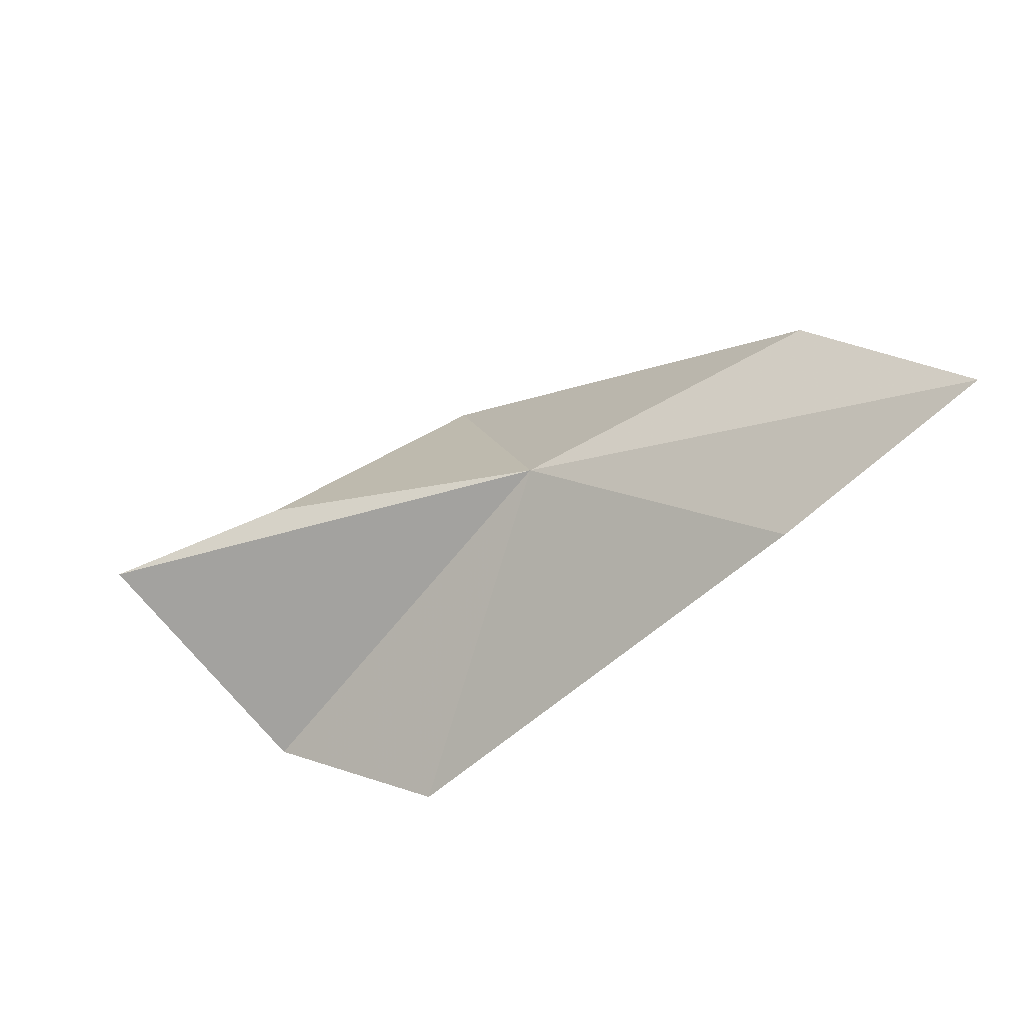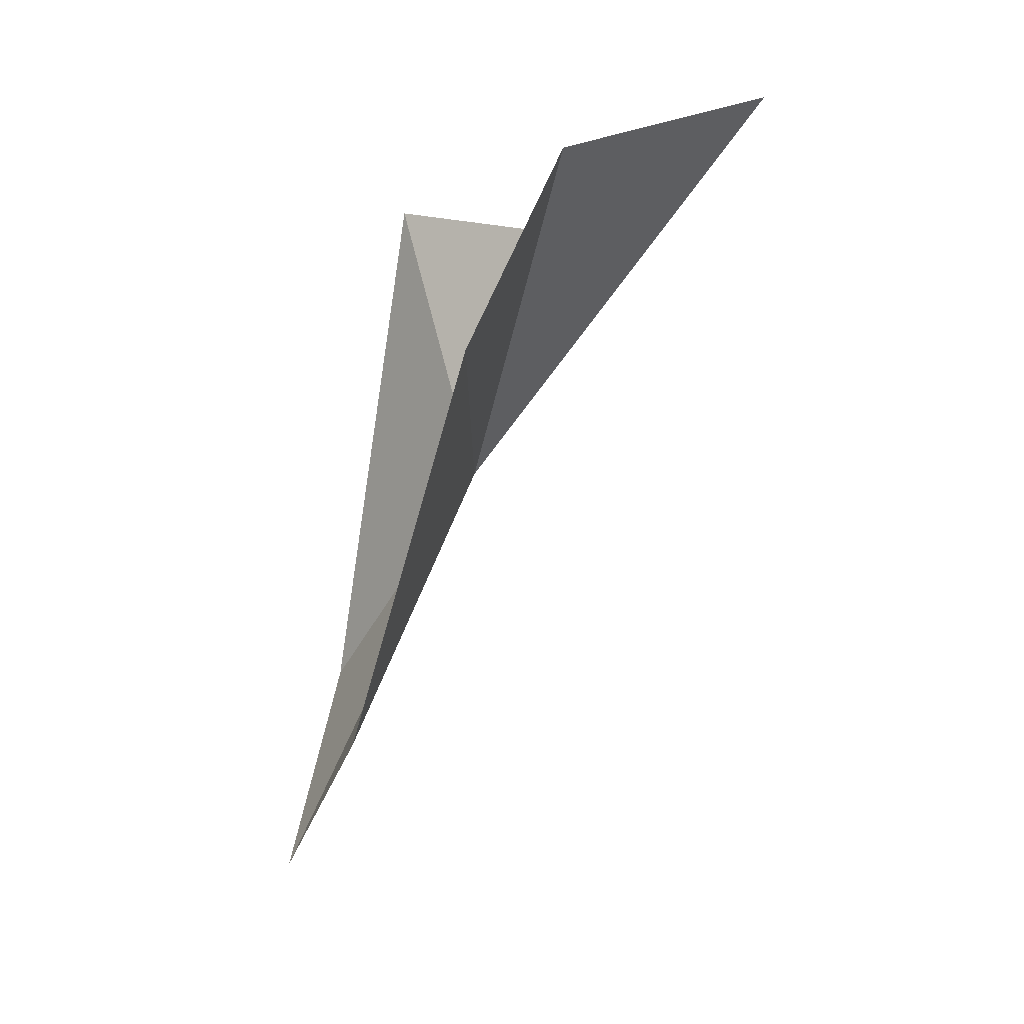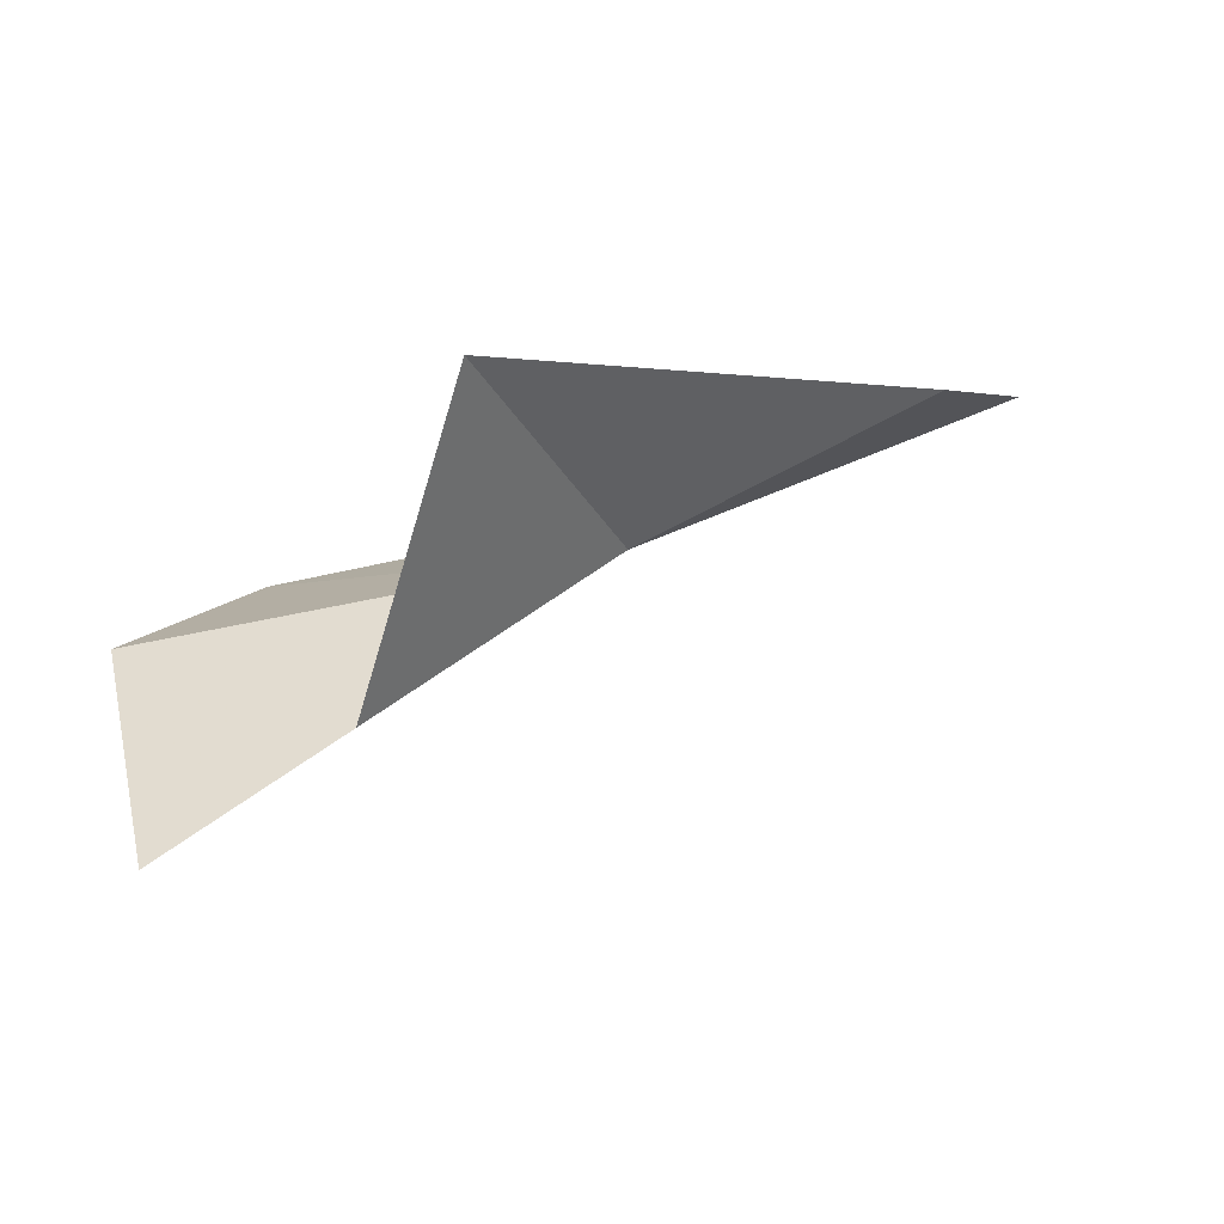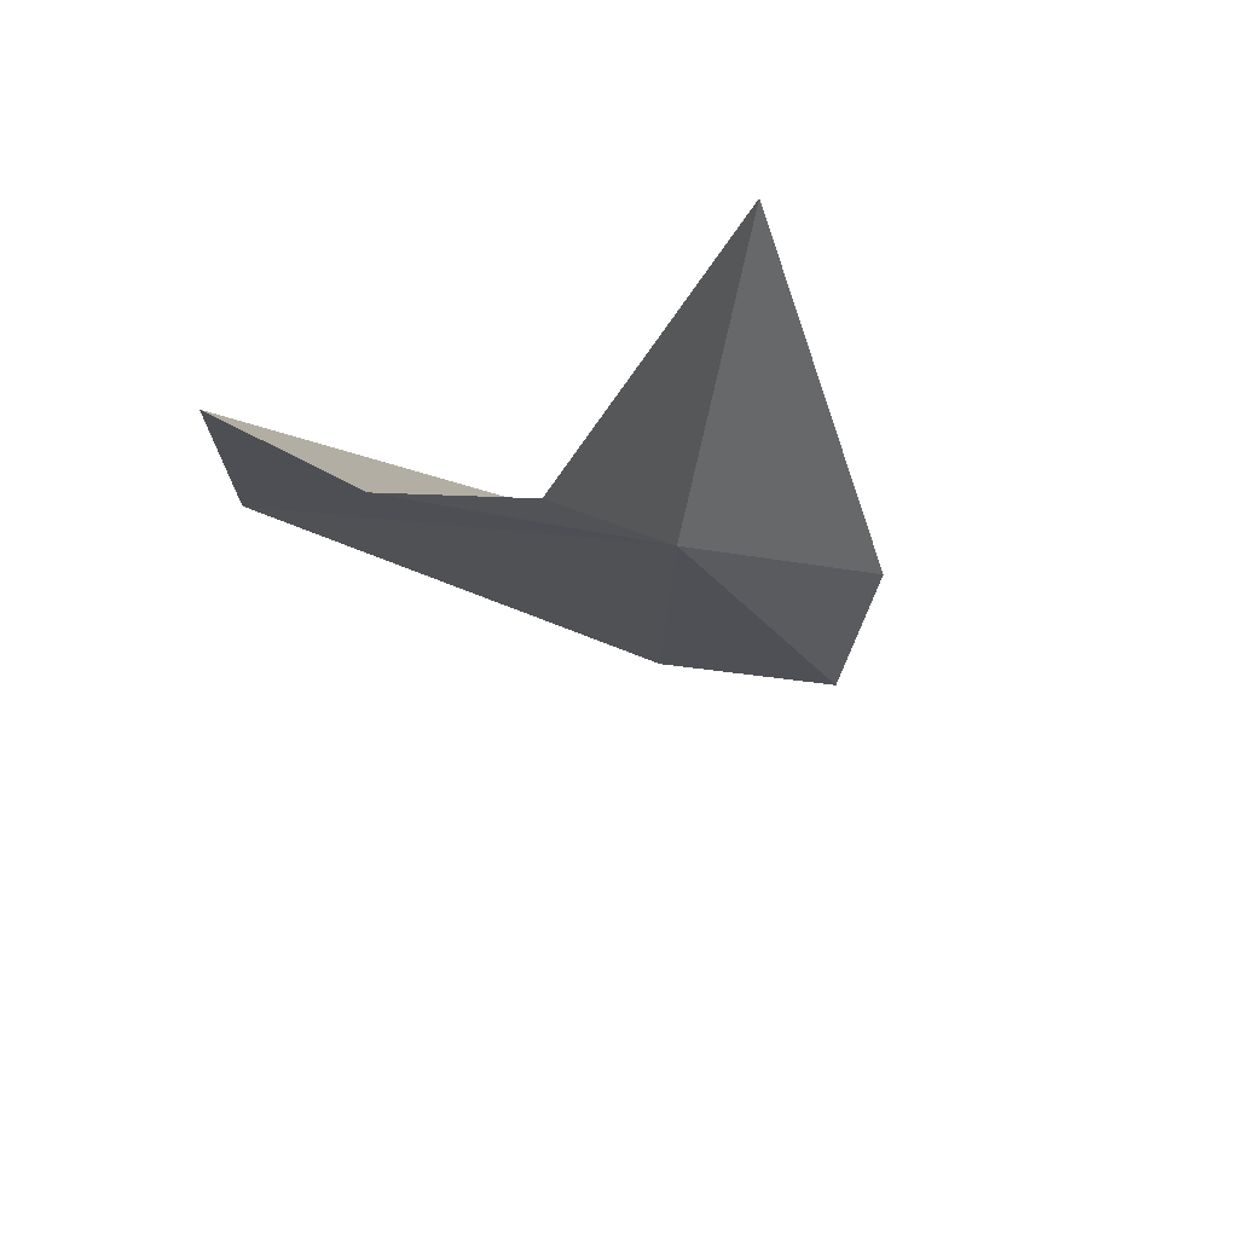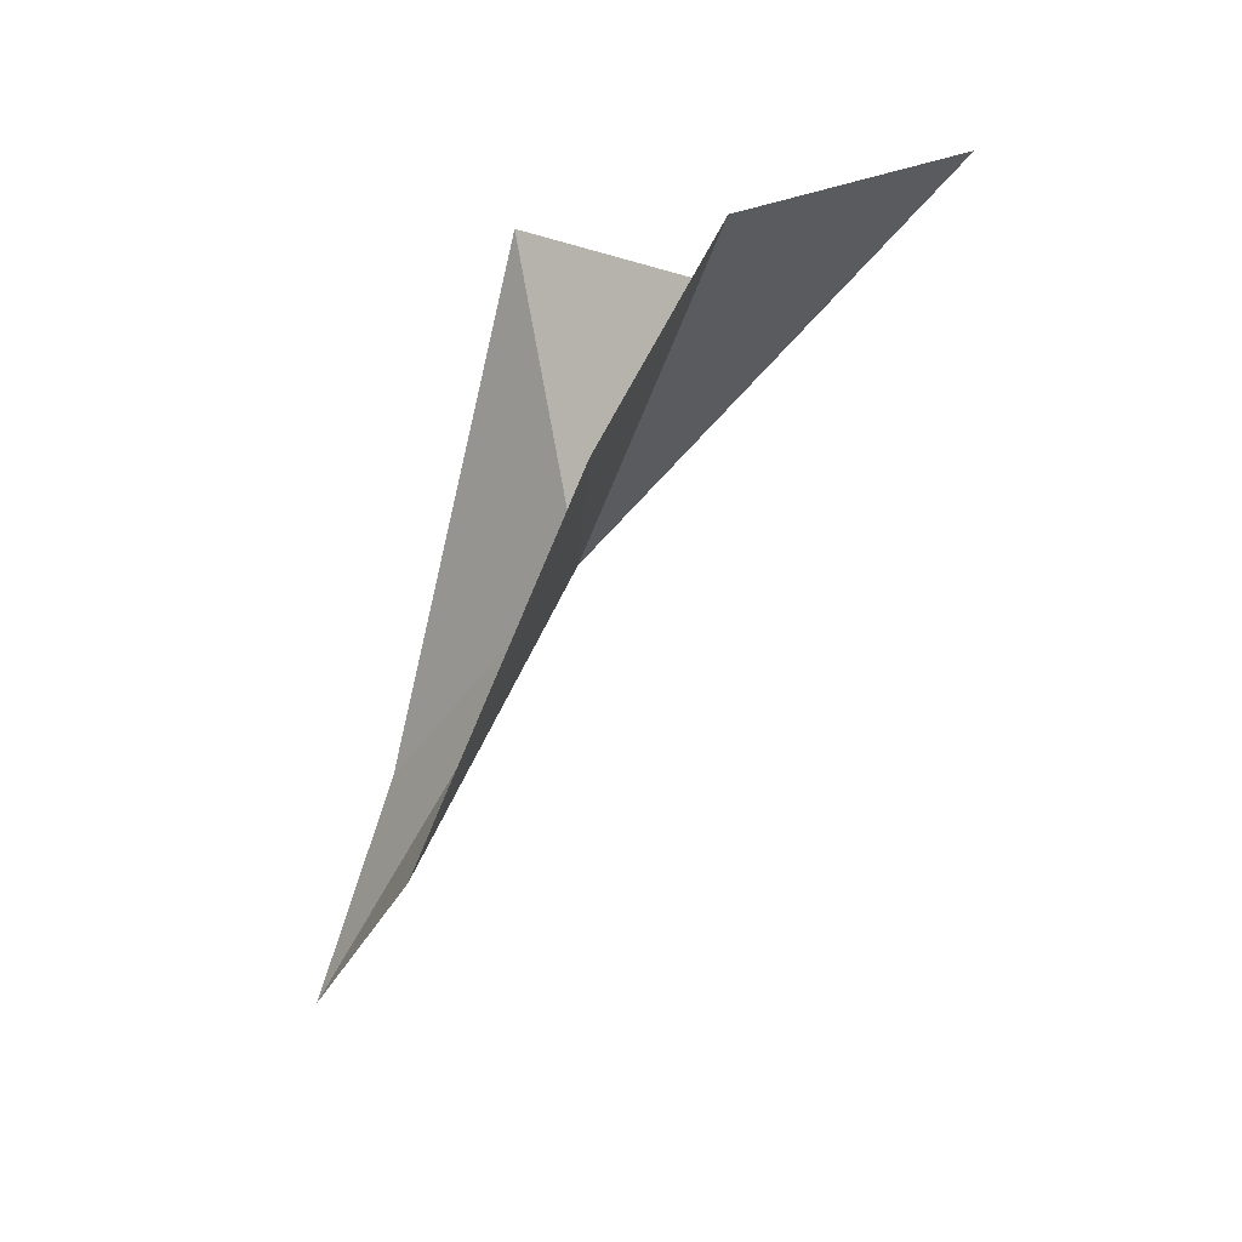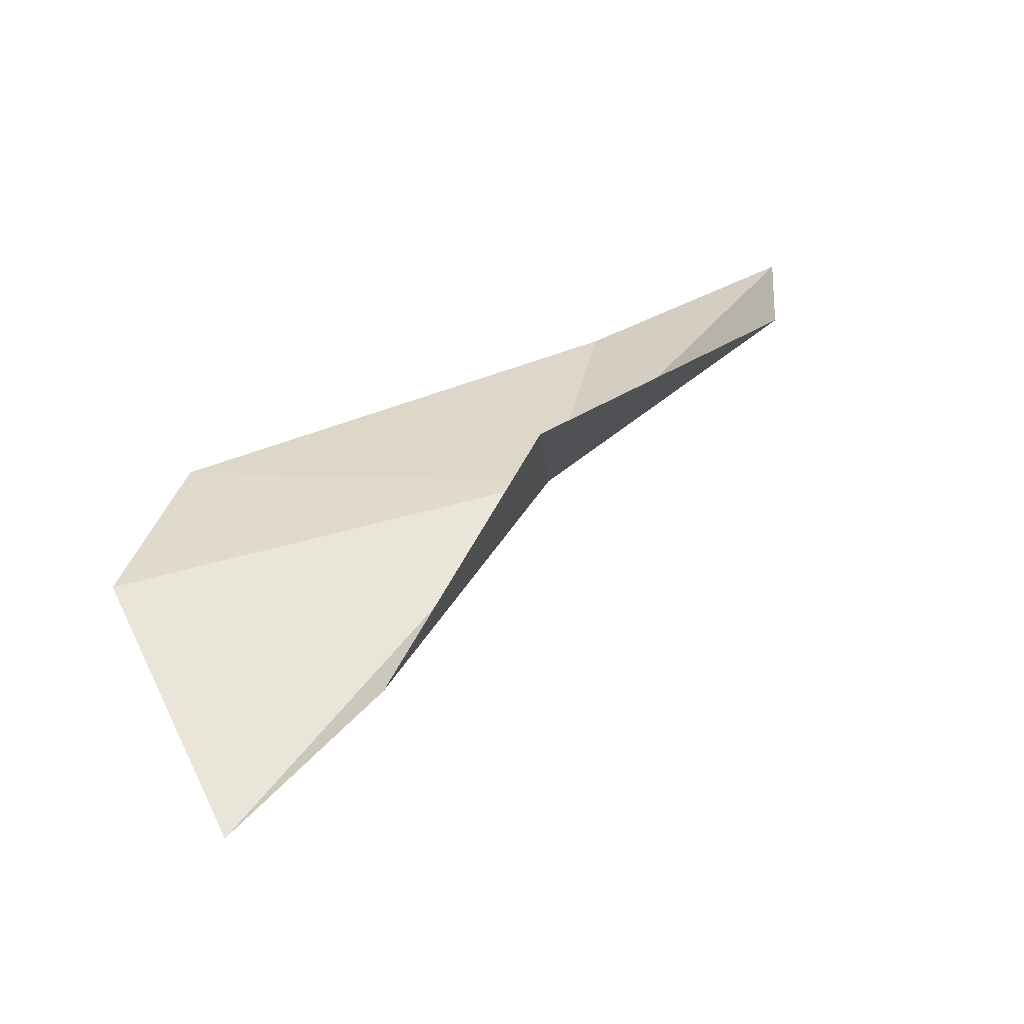
<metadata>
{"format":"obj","ext":"obj","renderer":"f3d","projection":"perspective","resolution":1024,"background":"white","views":[{"elev":-22.4,"azim":-125.2,"up":"+Y"},{"elev":-74.6,"azim":89.4,"up":"+Y"},{"elev":-11.1,"azim":149.1,"up":"+Z"},{"elev":-42.9,"azim":114.8,"up":"+Z"},{"elev":-69.4,"azim":84.6,"up":"+Y"},{"elev":8.6,"azim":128.4,"up":"+Z"}]}
</metadata>
<code>
v -4.096 173.5 13.39
v 2.454 172.6 8.739
v 1.894 169.6 12.04
v -0.9172 168.4 13.44
v -0.05704 173.5 10.6
v -8.3 171.4 15.38
v 0.03413 176.5 14.74
v -11.41 173.3 16.72
v -8.387 175.2 15.9
f 1 3 2
f 1 4 3
f 1 2 5
f 1 6 4
f 1 5 7
f 1 8 6
f 1 7 9
f 1 9 8

</code>
